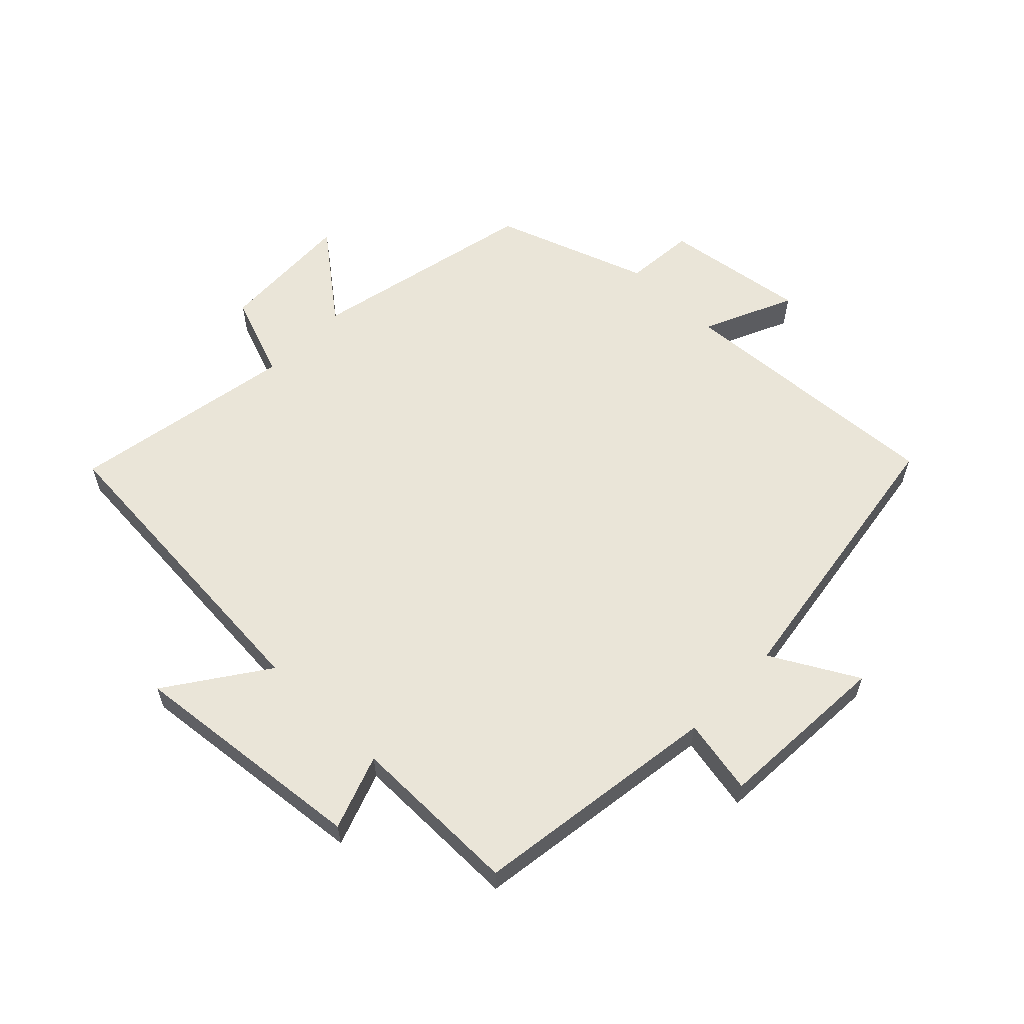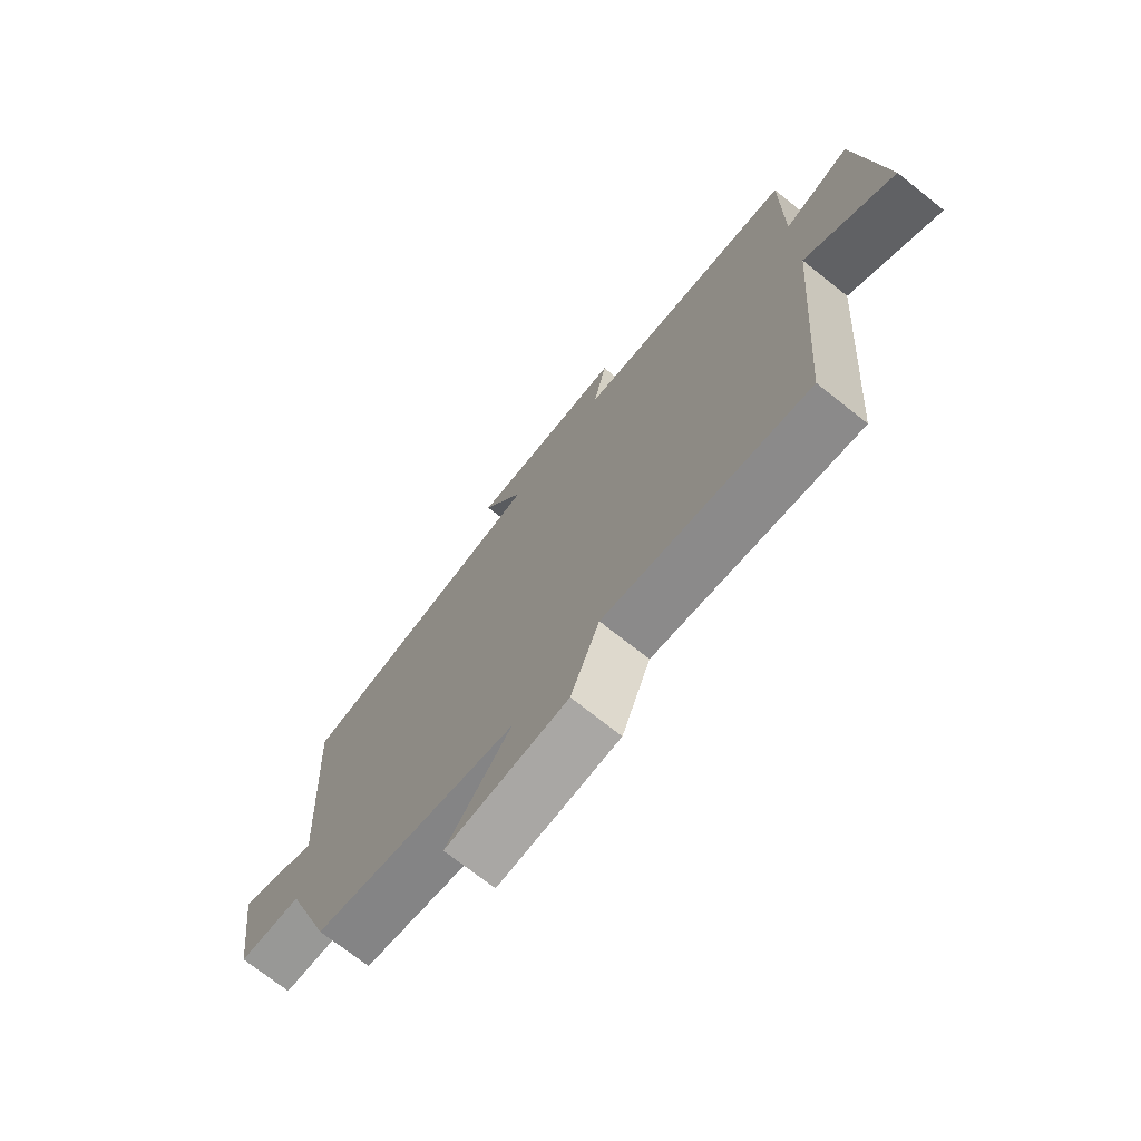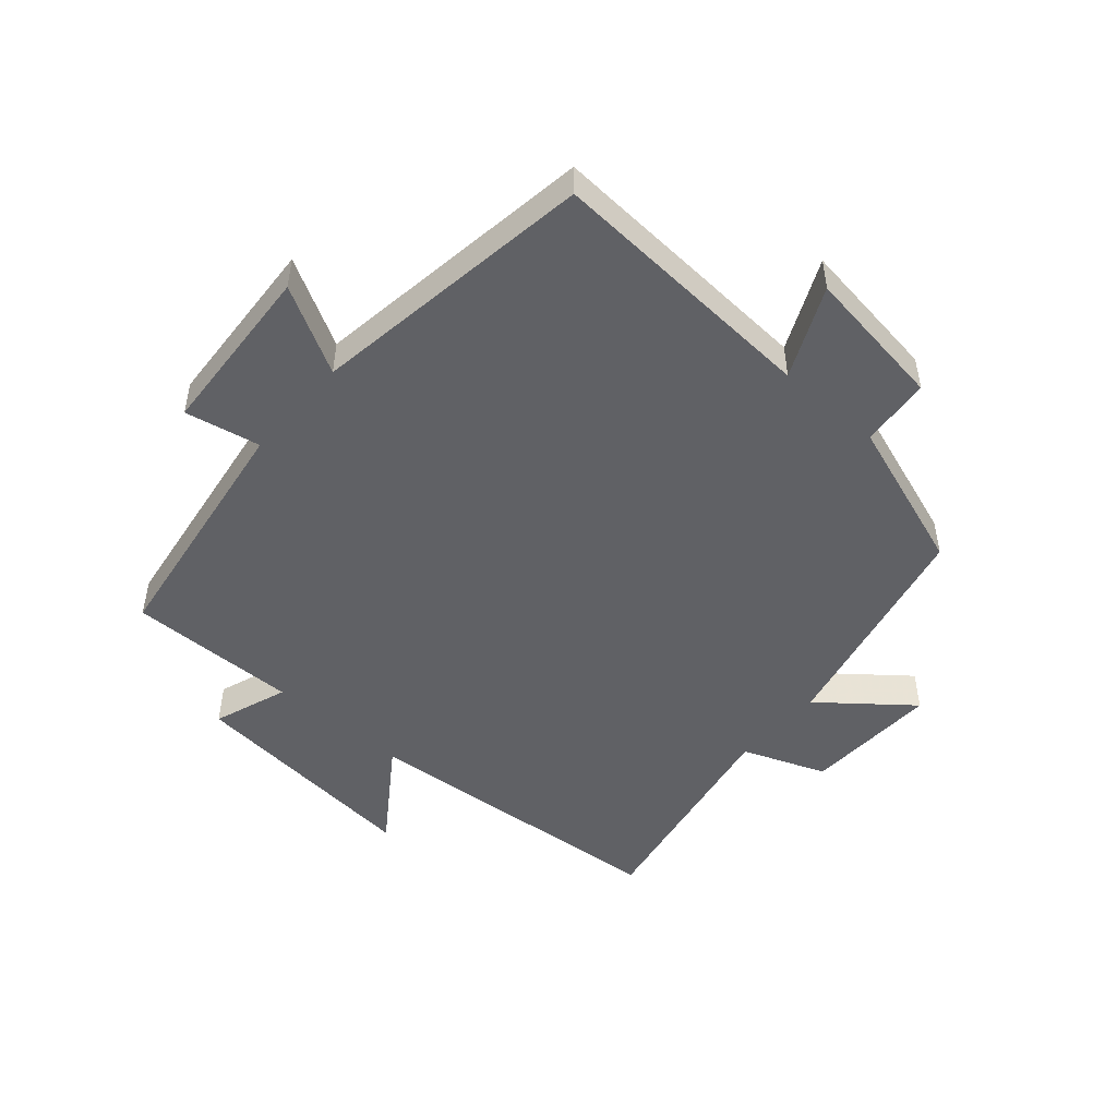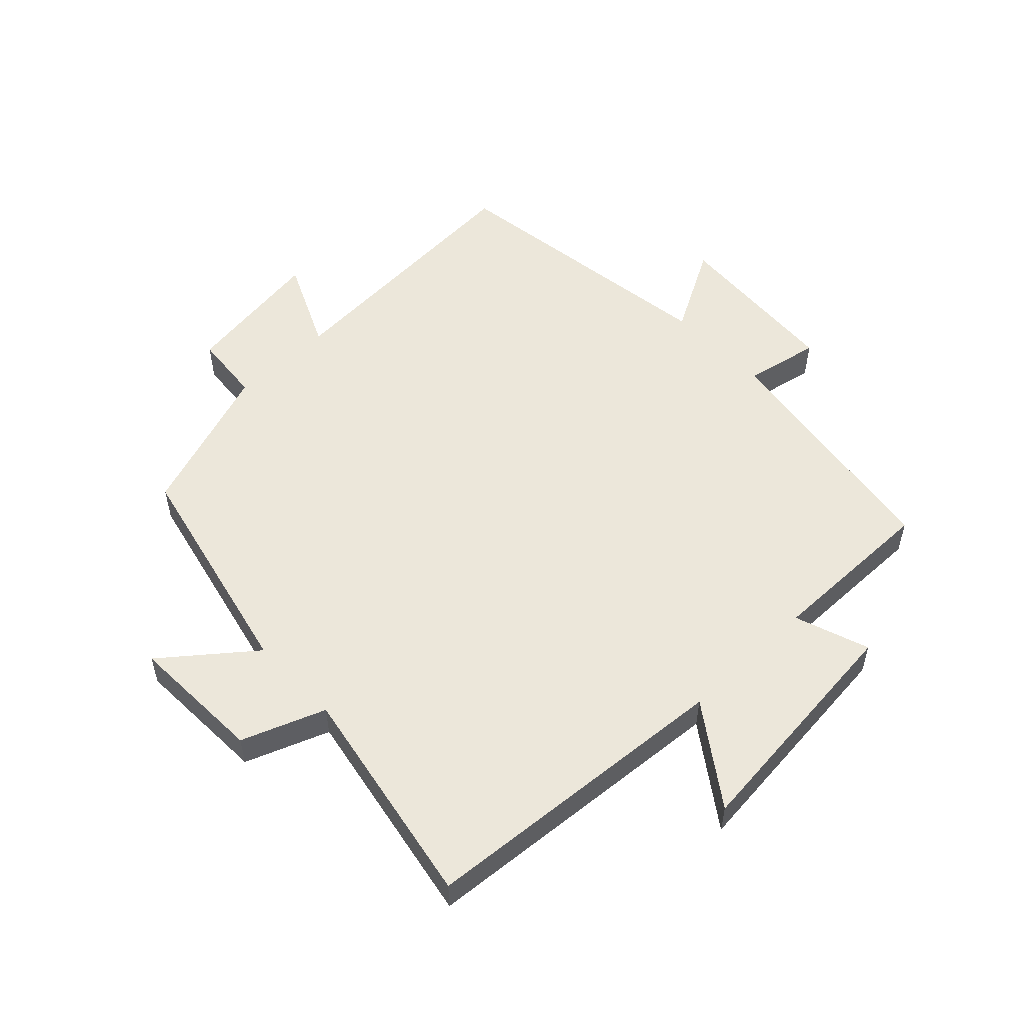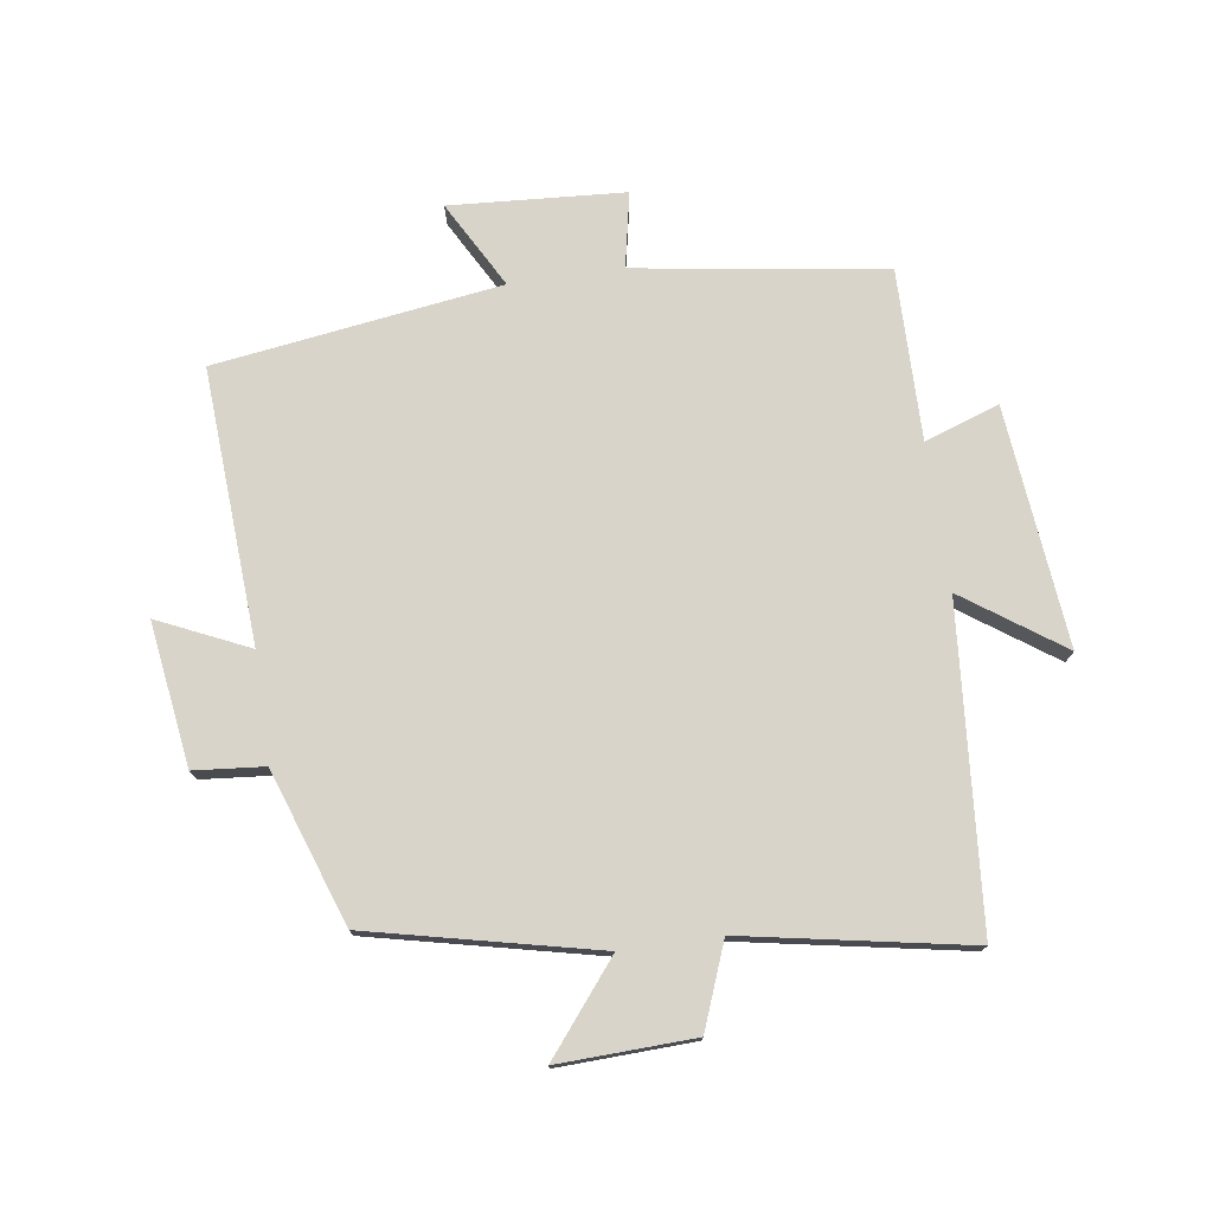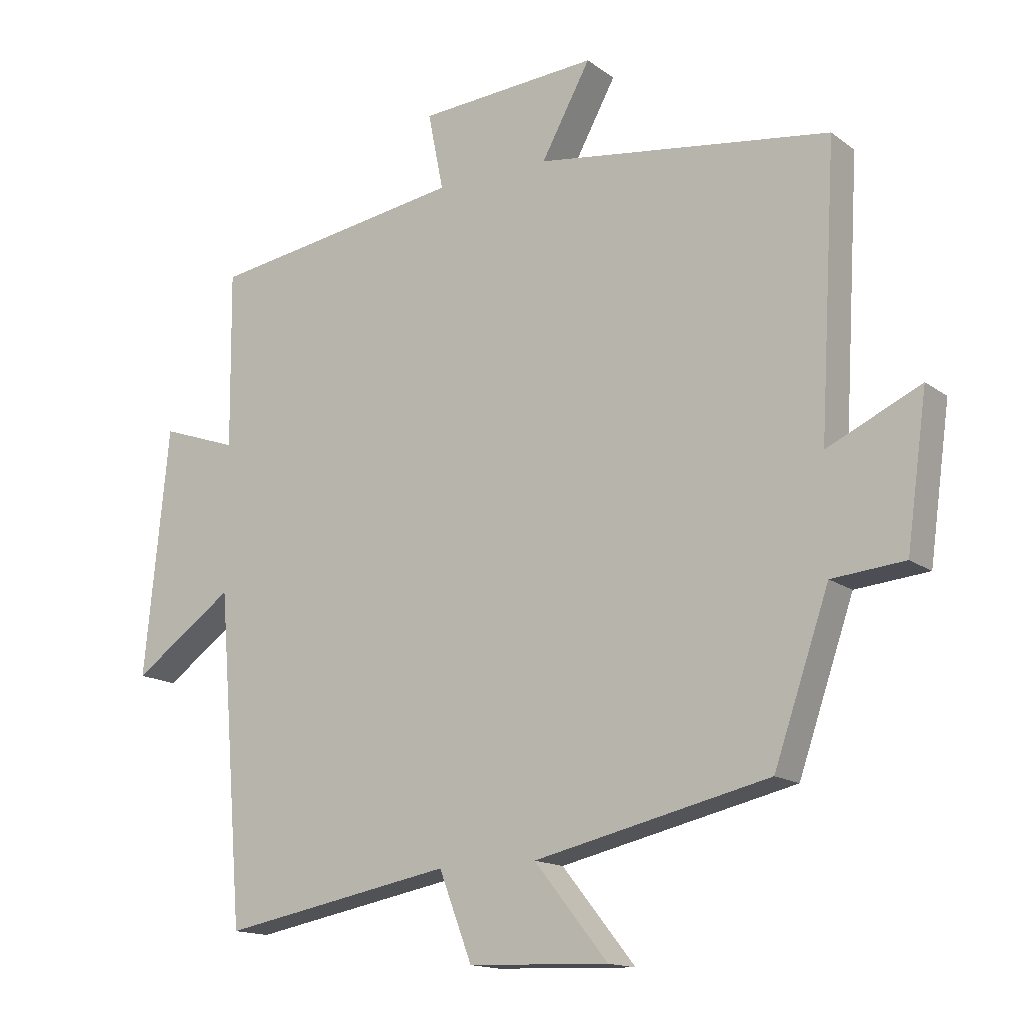
<metadata>
{"format":"obj","ext":"obj","renderer":"f3d","projection":"perspective","resolution":1024,"background":"white","views":[{"elev":59.6,"azim":-46.1,"up":"+Y"},{"elev":-72.9,"azim":-128.4,"up":"+Z"},{"elev":-49.0,"azim":48.9,"up":"+Y"},{"elev":54.1,"azim":-133.7,"up":"+Y"},{"elev":75.6,"azim":171.8,"up":"+Y"},{"elev":-15.0,"azim":33.5,"up":"+Z"}]}
</metadata>
<code>
v 0.415 0.07 -0.418
v 0.053 0.07 -0.5
v 0.166 0.07 -0.641
v -0.05 0.07 -0.633
v -0.101 0.07 -0.5
v -0.459 0.07 -0.566
v -0.5 0.07 -0.061
v -0.657 0.07 -0.171
v -0.619 0.07 0.211
v -0.5 0.07 0.169
v -0.503 0.07 0.441
v -0.107 0.07 0.5
v -0.131 0.07 0.62
v 0.147 0.07 0.638
v 0.071 0.07 0.5
v 0.526 0.07 0.435
v 0.5 0.07 -0.001
v 0.644 0.07 0.065
v 0.612 0.07 -0.163
v 0.5 0.07 -0.173
v 0.415 0 -0.418
v 0.053 0 -0.5
v 0.166 0 -0.641
v -0.05 0 -0.633
v -0.101 0 -0.5
v -0.459 0 -0.566
v -0.5 0 -0.061
v -0.657 0 -0.171
v -0.619 0 0.211
v -0.5 0 0.169
v -0.503 0 0.441
v -0.107 0 0.5
v -0.131 0 0.62
v 0.147 0 0.638
v 0.071 0 0.5
v 0.526 0 0.435
v 0.5 0 -0.001
v 0.644 0 0.065
v 0.612 0 -0.163
v 0.5 0 -0.173
f 17 18 19 20
f 17 20 1 2
f 15 16 17 2
f 12 13 14 15
f 10 11 12 15
f 10 15 2
f 7 8 9 10
f 5 6 7 10
f 5 10 2 3
f 3 4 5
f 40 39 38 37
f 22 21 40 37
f 22 37 36 35
f 35 34 33 32
f 35 32 31 30
f 22 35 30
f 30 29 28 27
f 30 27 26 25
f 23 22 30 25
f 25 24 23
f 1 21 22 2
f 2 22 23 3
f 3 23 24 4
f 4 24 25 5
f 5 25 26 6
f 6 26 27 7
f 7 27 28 8
f 8 28 29 9
f 9 29 30 10
f 10 30 31 11
f 11 31 32 12
f 12 32 33 13
f 13 33 34 14
f 14 34 35 15
f 15 35 36 16
f 16 36 37 17
f 17 37 38 18
f 18 38 39 19
f 19 39 40 20
f 20 40 21 1

</code>
